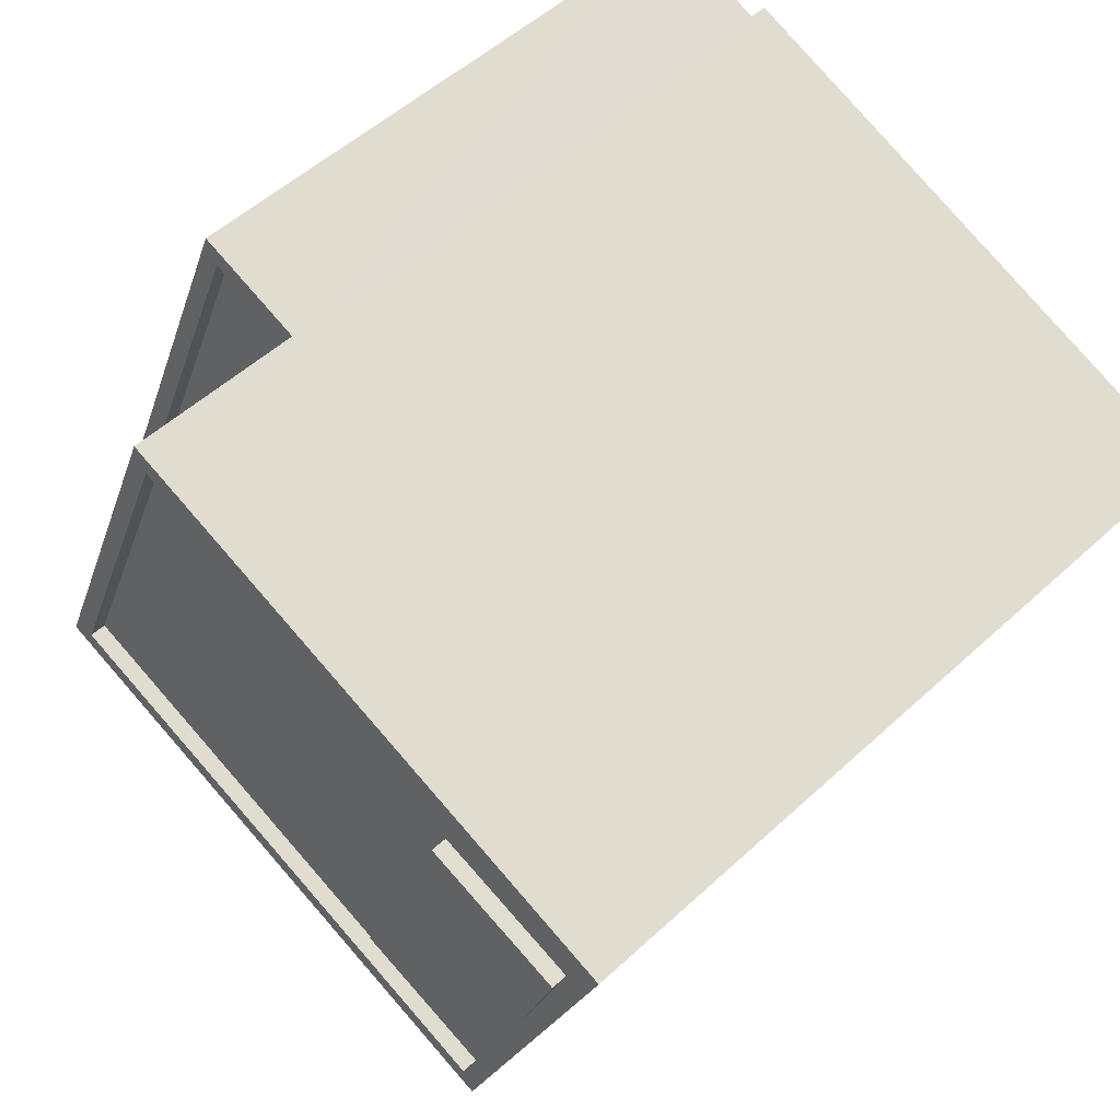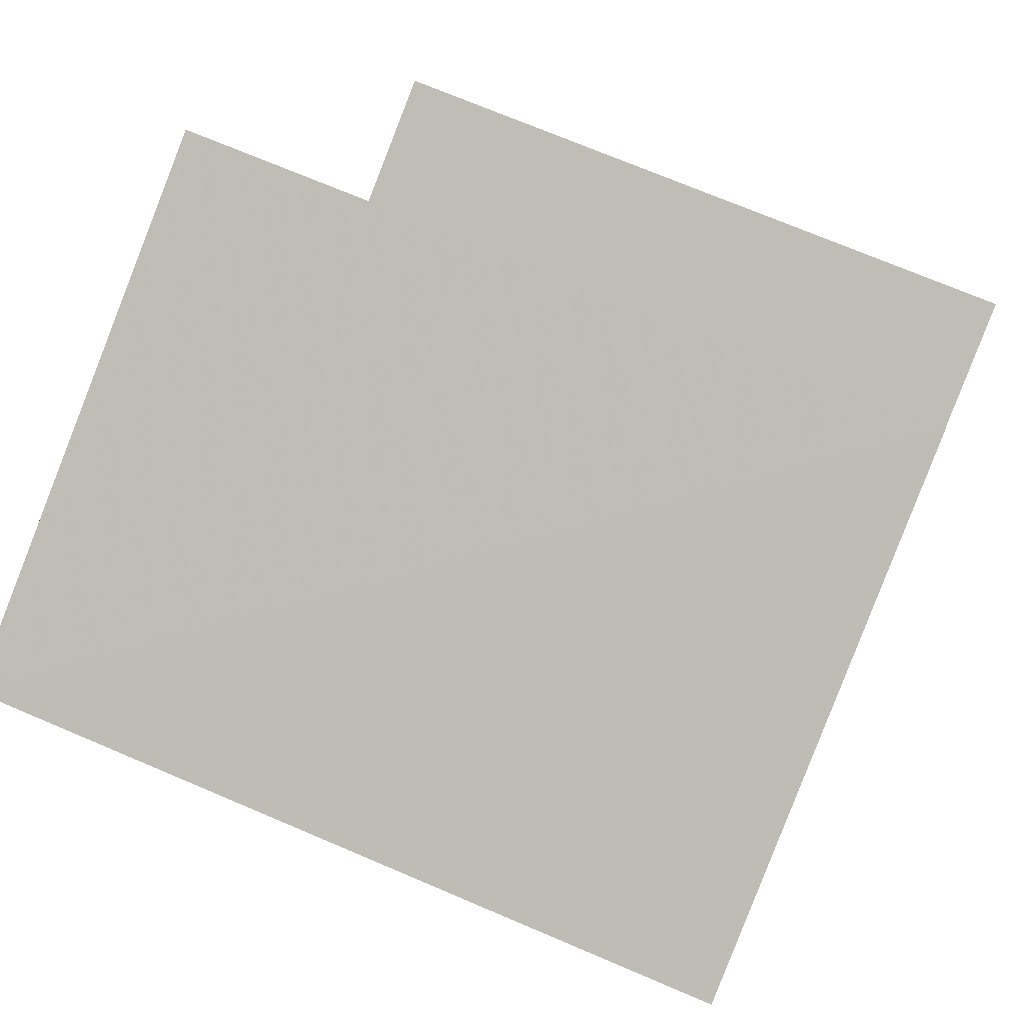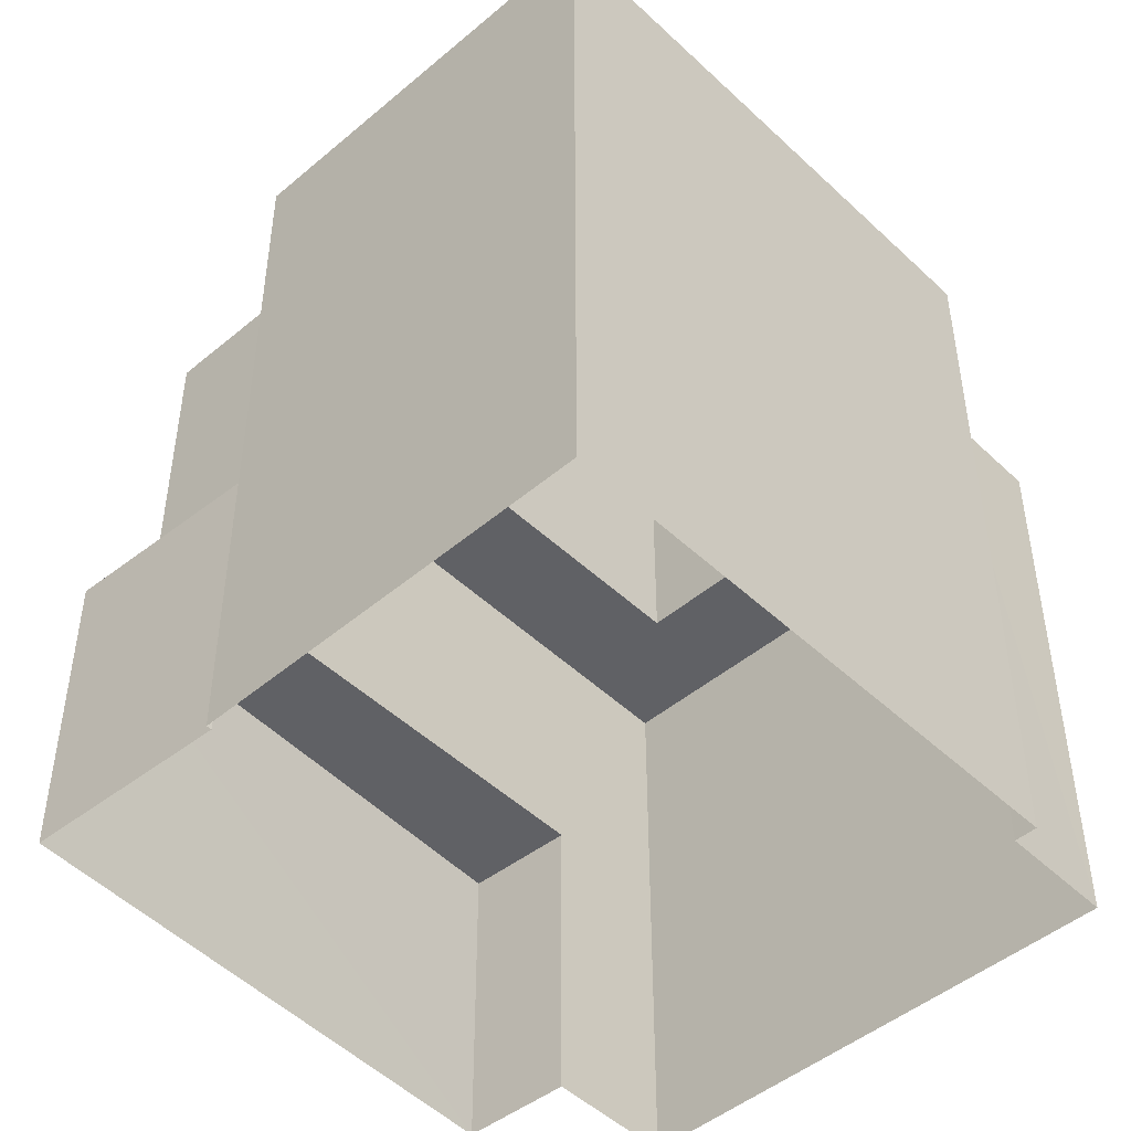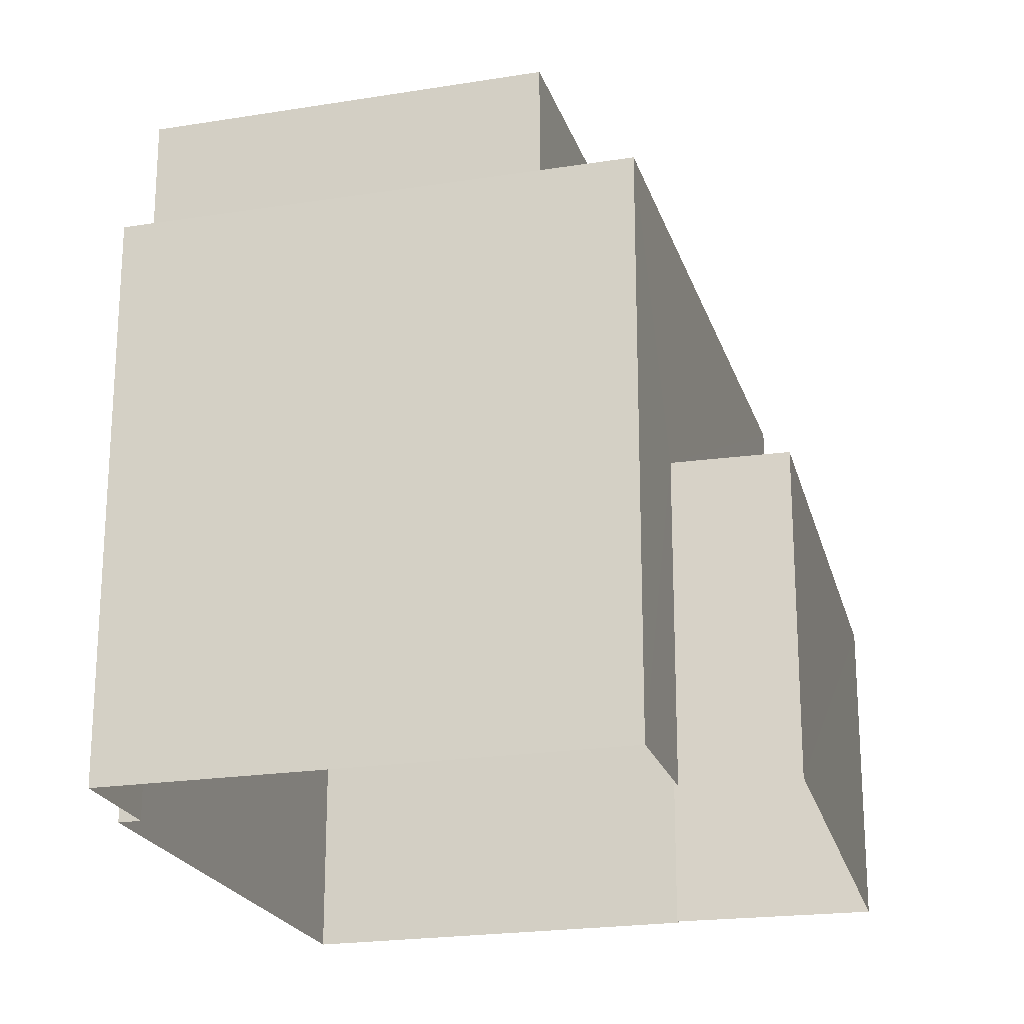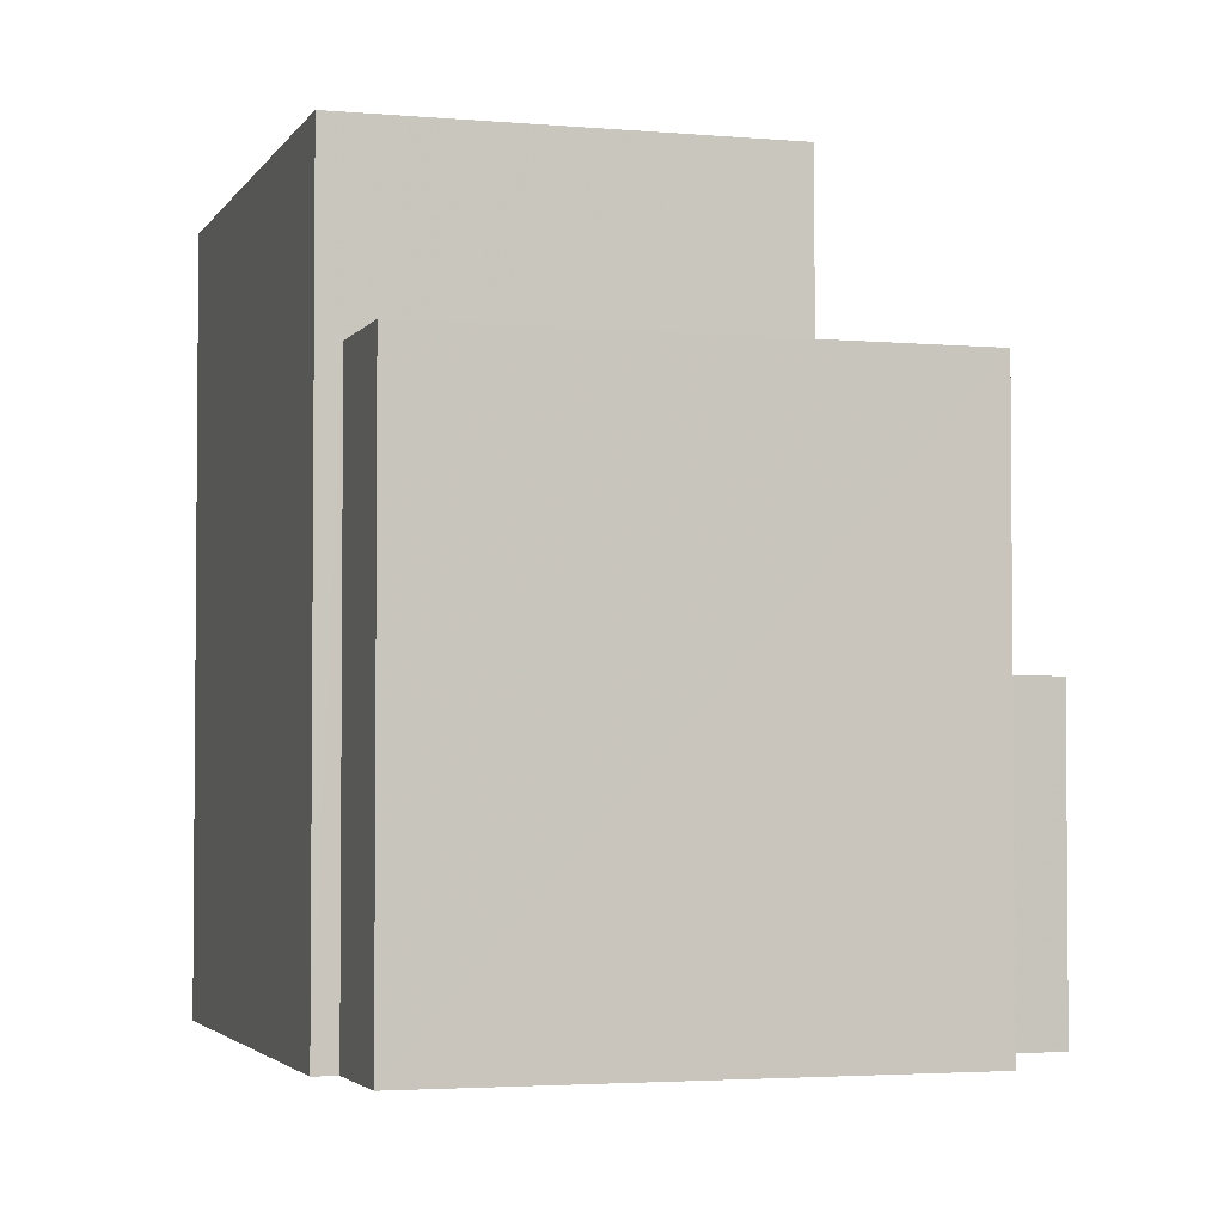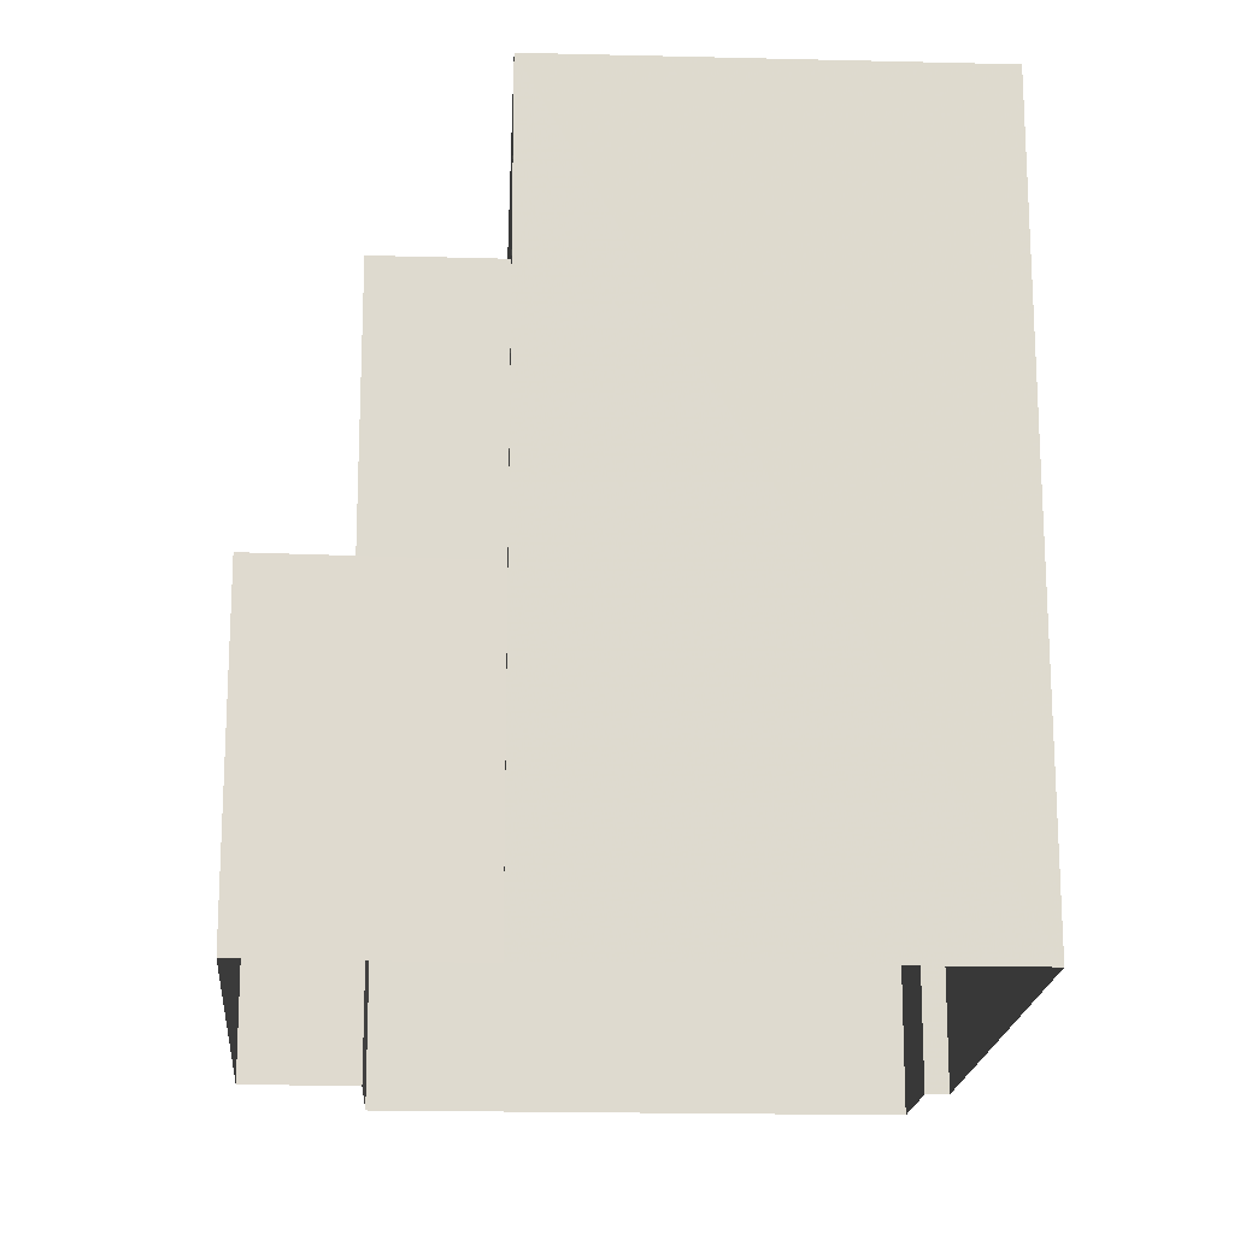
<metadata>
{"format":"obj","ext":"obj","renderer":"f3d","projection":"perspective","resolution":1024,"background":"white","views":[{"elev":51.6,"azim":44.9,"up":"+Y"},{"elev":71.8,"azim":113.1,"up":"+Y"},{"elev":-47.7,"azim":111.6,"up":"+Z"},{"elev":-21.7,"azim":-96.0,"up":"+Z"},{"elev":-3.1,"azim":-128.9,"up":"+Z"},{"elev":-18.4,"azim":65.3,"up":"+Z"}]}
</metadata>
<code>
v -7452 -3.719e+04 4.496
v -7453 -3.719e+04 9.495
v -7453 -3.719e+04 4.496
v -7452 -3.719e+04 9.496
v -7461 -3.719e+04 9.499
v -7461 -3.719e+04 4.499
v -7460 -3.718e+04 4.499
v -7460 -3.718e+04 9.499
v -7452 -3.719e+04 4.496
v -7452 -3.719e+04 16.42
v -7460 -3.718e+04 13.3
v -7452 -3.719e+04 13.55
v -7460 -3.718e+04 16.42
v -7452 -3.719e+04 9.496
v -7452 -3.719e+04 13.55
v -7452 -3.719e+04 13.3
v -7457 -3.718e+04 4.5
v -7449 -3.718e+04 16.42
v -7449 -3.718e+04 4.496
v -7457 -3.718e+04 16.42
v -7458 -3.718e+04 4.5
v -7458 -3.718e+04 13.55
v -7458 -3.718e+04 13.55
v -7458 -3.718e+04 13.3
v -7459 -3.718e+04 16.42
v -7459 -3.718e+04 16.17
v -7457 -3.718e+04 16.17
v -7457 -3.718e+04 16.42
v -7449 -3.718e+04 16.42
v -7449 -3.718e+04 16.17
v -7451 -3.718e+04 16.42
v -7451 -3.718e+04 16.17
v -7451 -3.718e+04 16.42
v -7452 -3.719e+04 16.17
v -7452 -3.719e+04 16.42
v -7451 -3.718e+04 16.17
v -7452 -3.718e+04 16.17
v -7452 -3.718e+04 16.42
v -7450 -3.718e+04 16.42
v -7450 -3.718e+04 16.17
v -7454 -3.718e+04 16.42
v -7454 -3.718e+04 16.17
v -7452 -3.719e+04 9.496
v -7452 -3.719e+04 13.55
v -7462 -3.718e+04 4.5
v -7462 -3.718e+04 13.55
v -7459 -3.718e+04 4.501
v -7459 -3.718e+04 13.55
v -7459 -3.718e+04 13.55
v -7459 -3.718e+04 13.3
v -7452 -3.719e+04 13.3
v -7452 -3.719e+04 13.55
v -7462 -3.718e+04 13.3
v -7462 -3.718e+04 13.55
f 47 21 45
f 3 6 7
f 45 21 7
f 21 17 19
f 9 1 19
f 3 7 1
f 7 21 1
f 1 21 19
f 1 2 3
f 1 4 2
f 2 5 6
f 3 2 6
f 7 6 5
f 8 7 5
f 1 9 4
f 9 10 4
f 11 12 13
f 12 10 13
f 14 4 15
f 16 12 11
f 15 10 12
f 4 10 15
f 17 18 19
f 17 20 18
f 19 18 10
f 9 19 10
f 17 21 22
f 17 22 20
f 20 23 13
f 24 11 23
f 23 11 13
f 22 23 20
f 25 26 27
f 28 25 27
f 29 27 30
f 29 28 27
f 31 29 30
f 32 31 30
f 33 34 35
f 33 36 34
f 26 35 34
f 26 25 35
f 37 38 39
f 40 37 39
f 31 40 39
f 31 32 40
f 33 41 42
f 36 33 42
f 42 41 38
f 37 42 38
f 43 44 8
f 7 8 45
f 45 8 46
f 8 44 46
f 46 47 45
f 46 48 47
f 22 47 48
f 22 21 47
f 14 15 44
f 43 14 44
f 23 49 50
f 24 23 50
f 16 51 52
f 12 16 52
f 53 52 51
f 53 54 52
f 49 53 50
f 49 54 53
f 8 5 43
f 14 43 4
f 4 43 2
f 43 5 2
f 10 18 31
f 33 35 10
f 20 13 28
f 18 20 28
f 28 13 25
f 33 10 31
f 31 18 29
f 28 29 18
f 32 30 40
f 42 34 36
f 34 42 26
f 30 27 37
f 27 26 37
f 37 26 42
f 40 30 37
f 35 25 13
f 10 35 13
f 38 41 31
f 38 31 39
f 41 33 31
f 51 11 53
f 53 11 50
f 51 16 11
f 50 11 24
f 22 48 49
f 12 52 15
f 44 15 52
f 48 46 49
f 23 22 49
f 46 44 52
f 52 54 46
f 49 46 54

</code>
